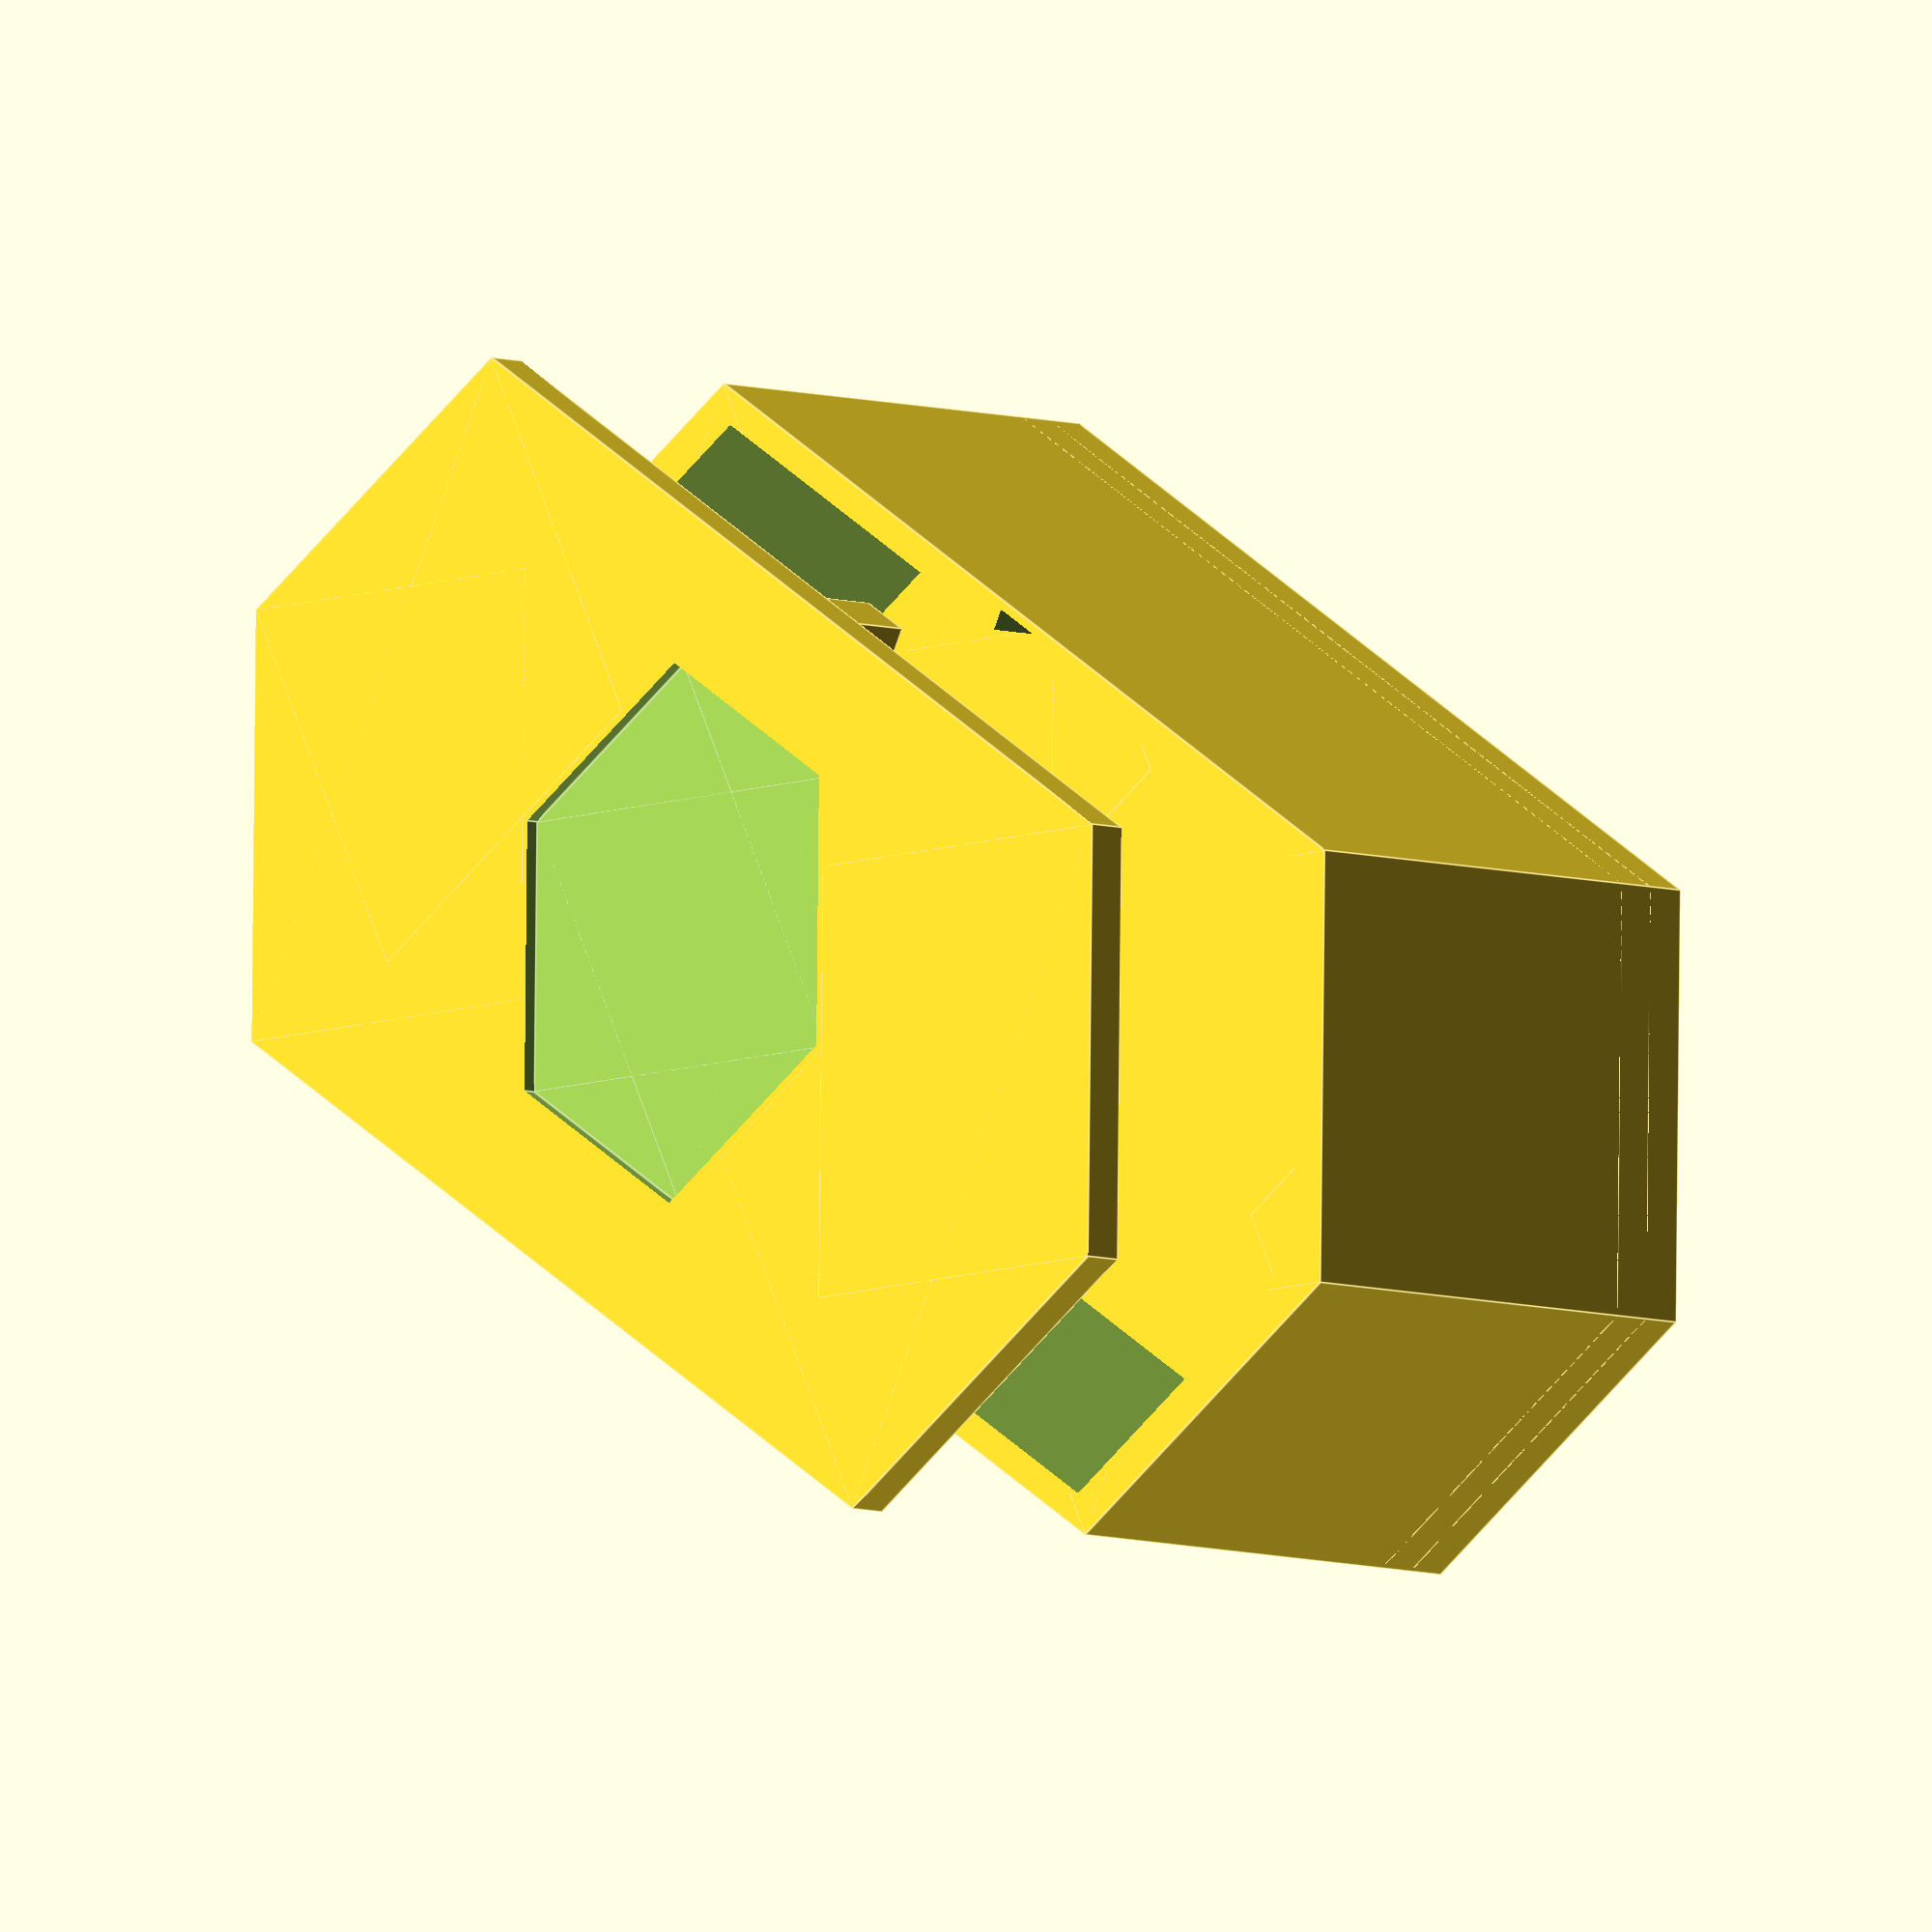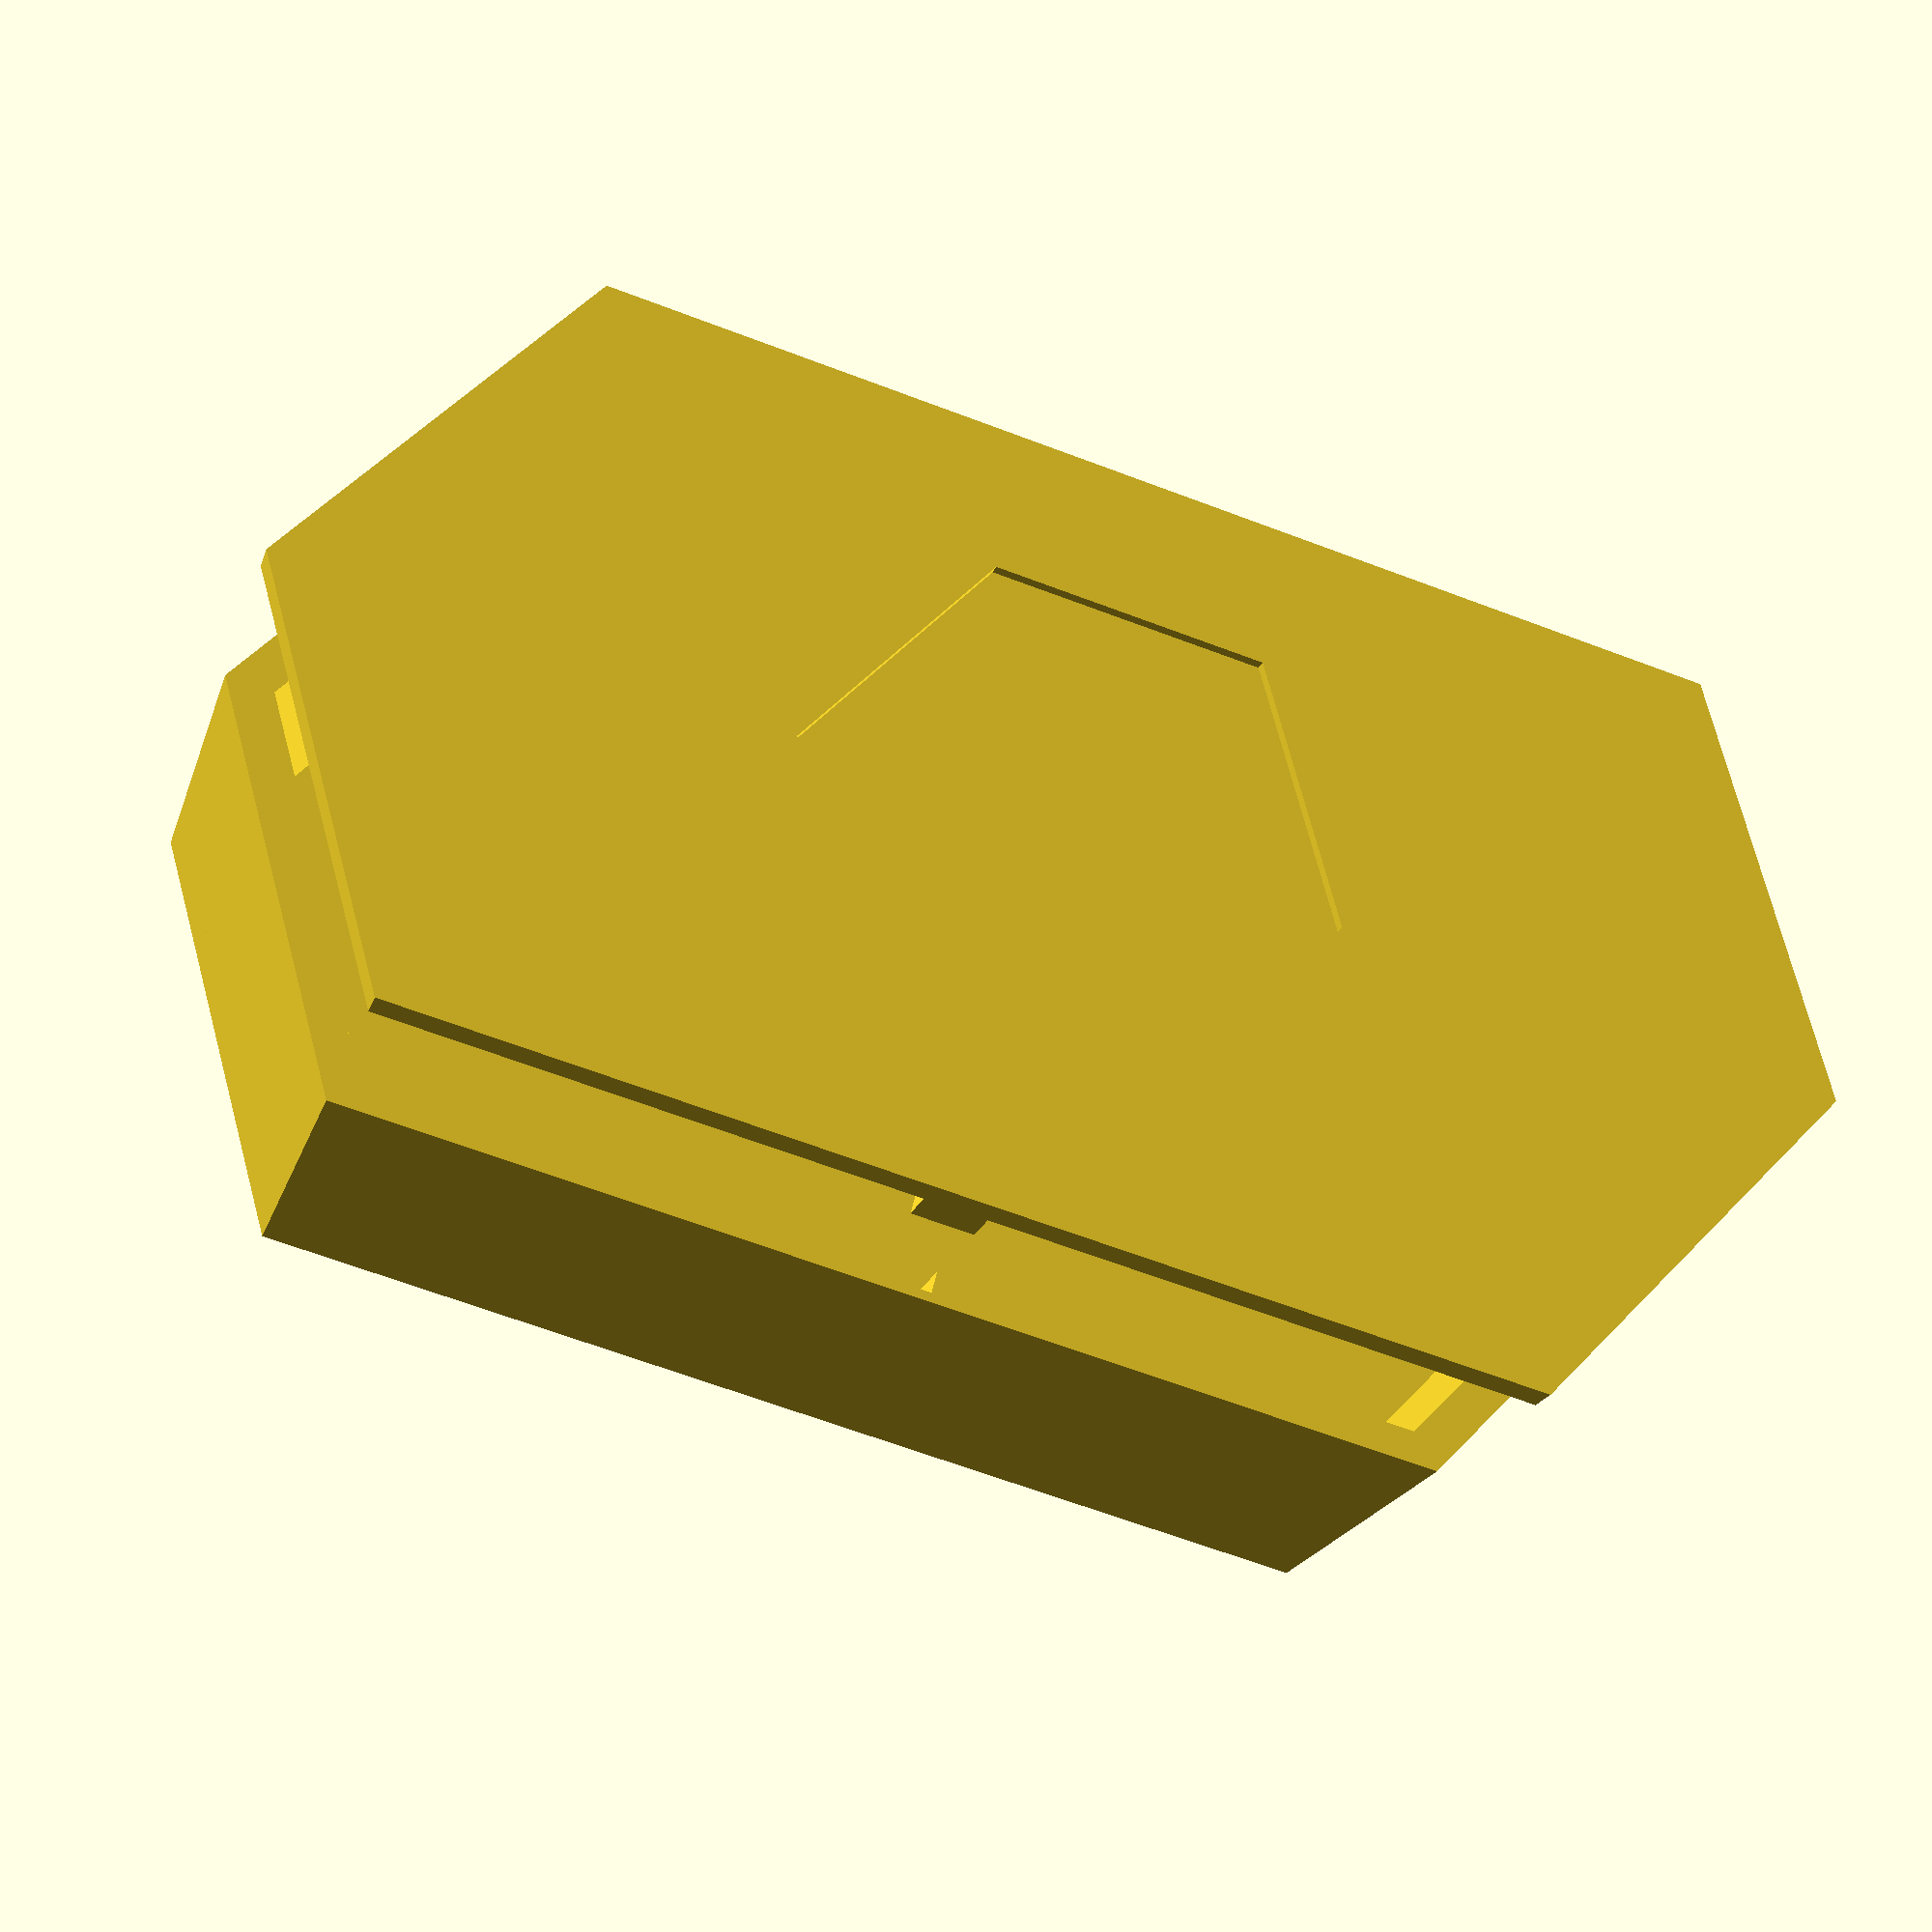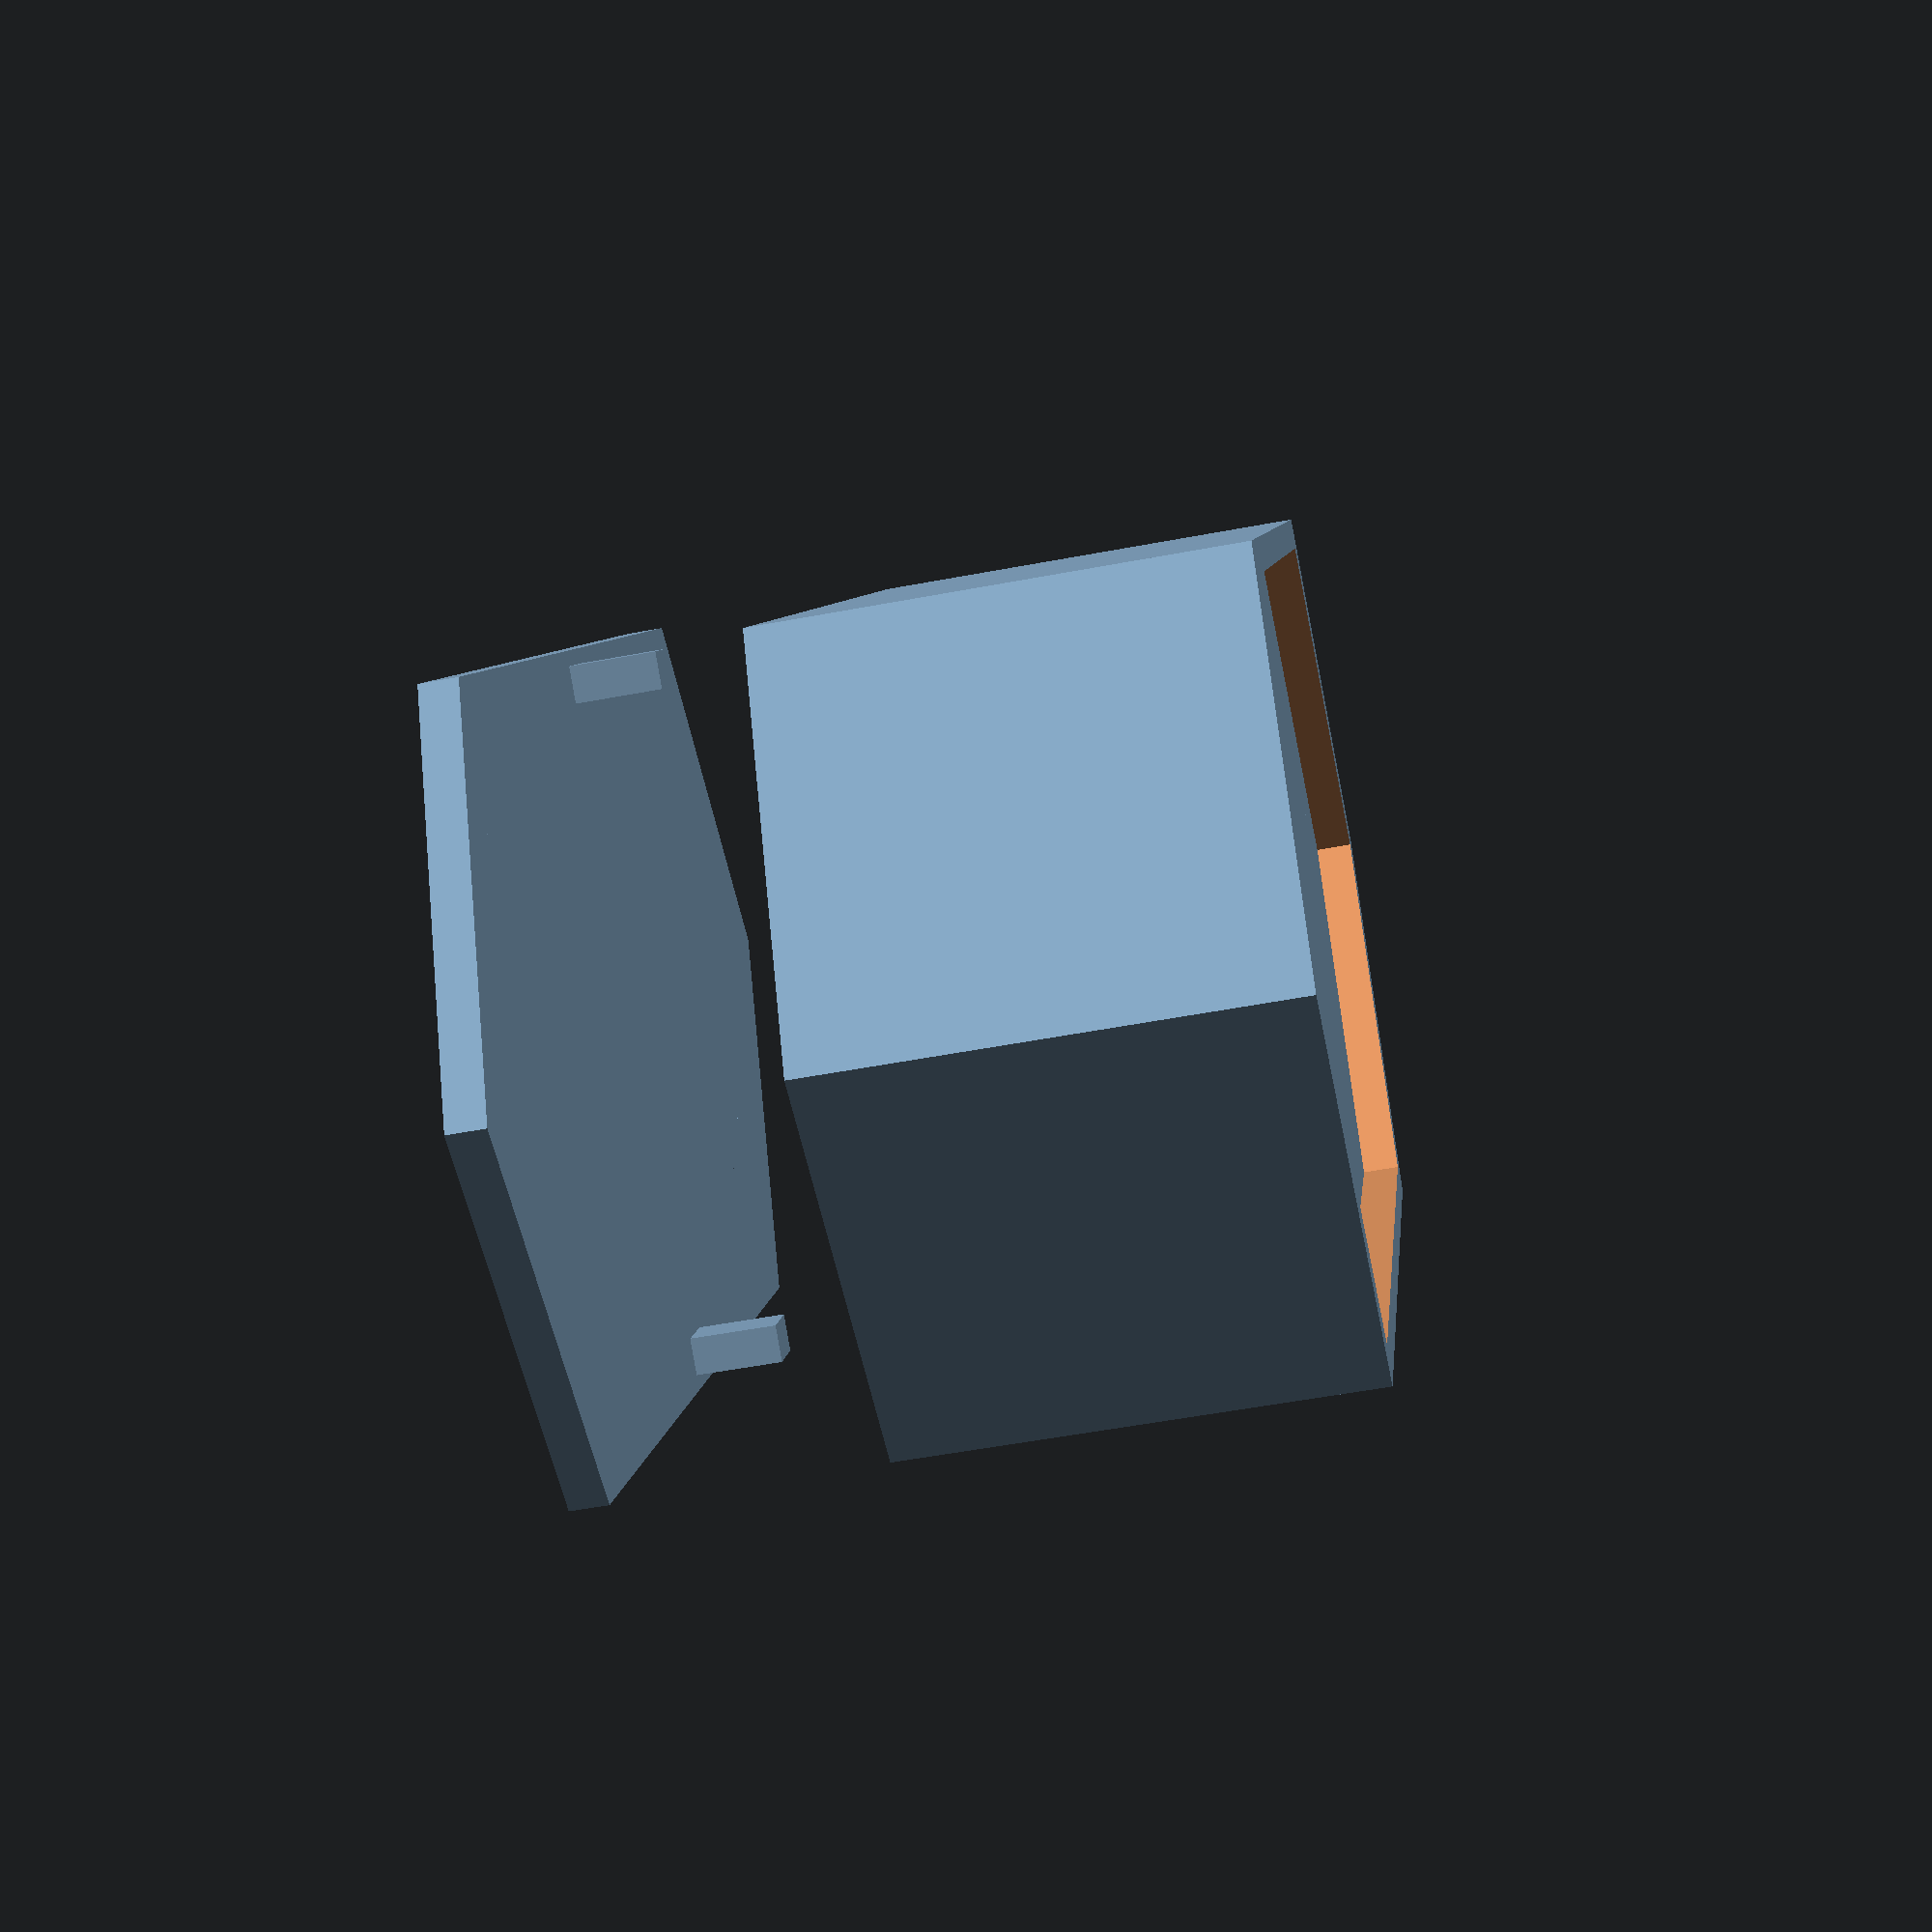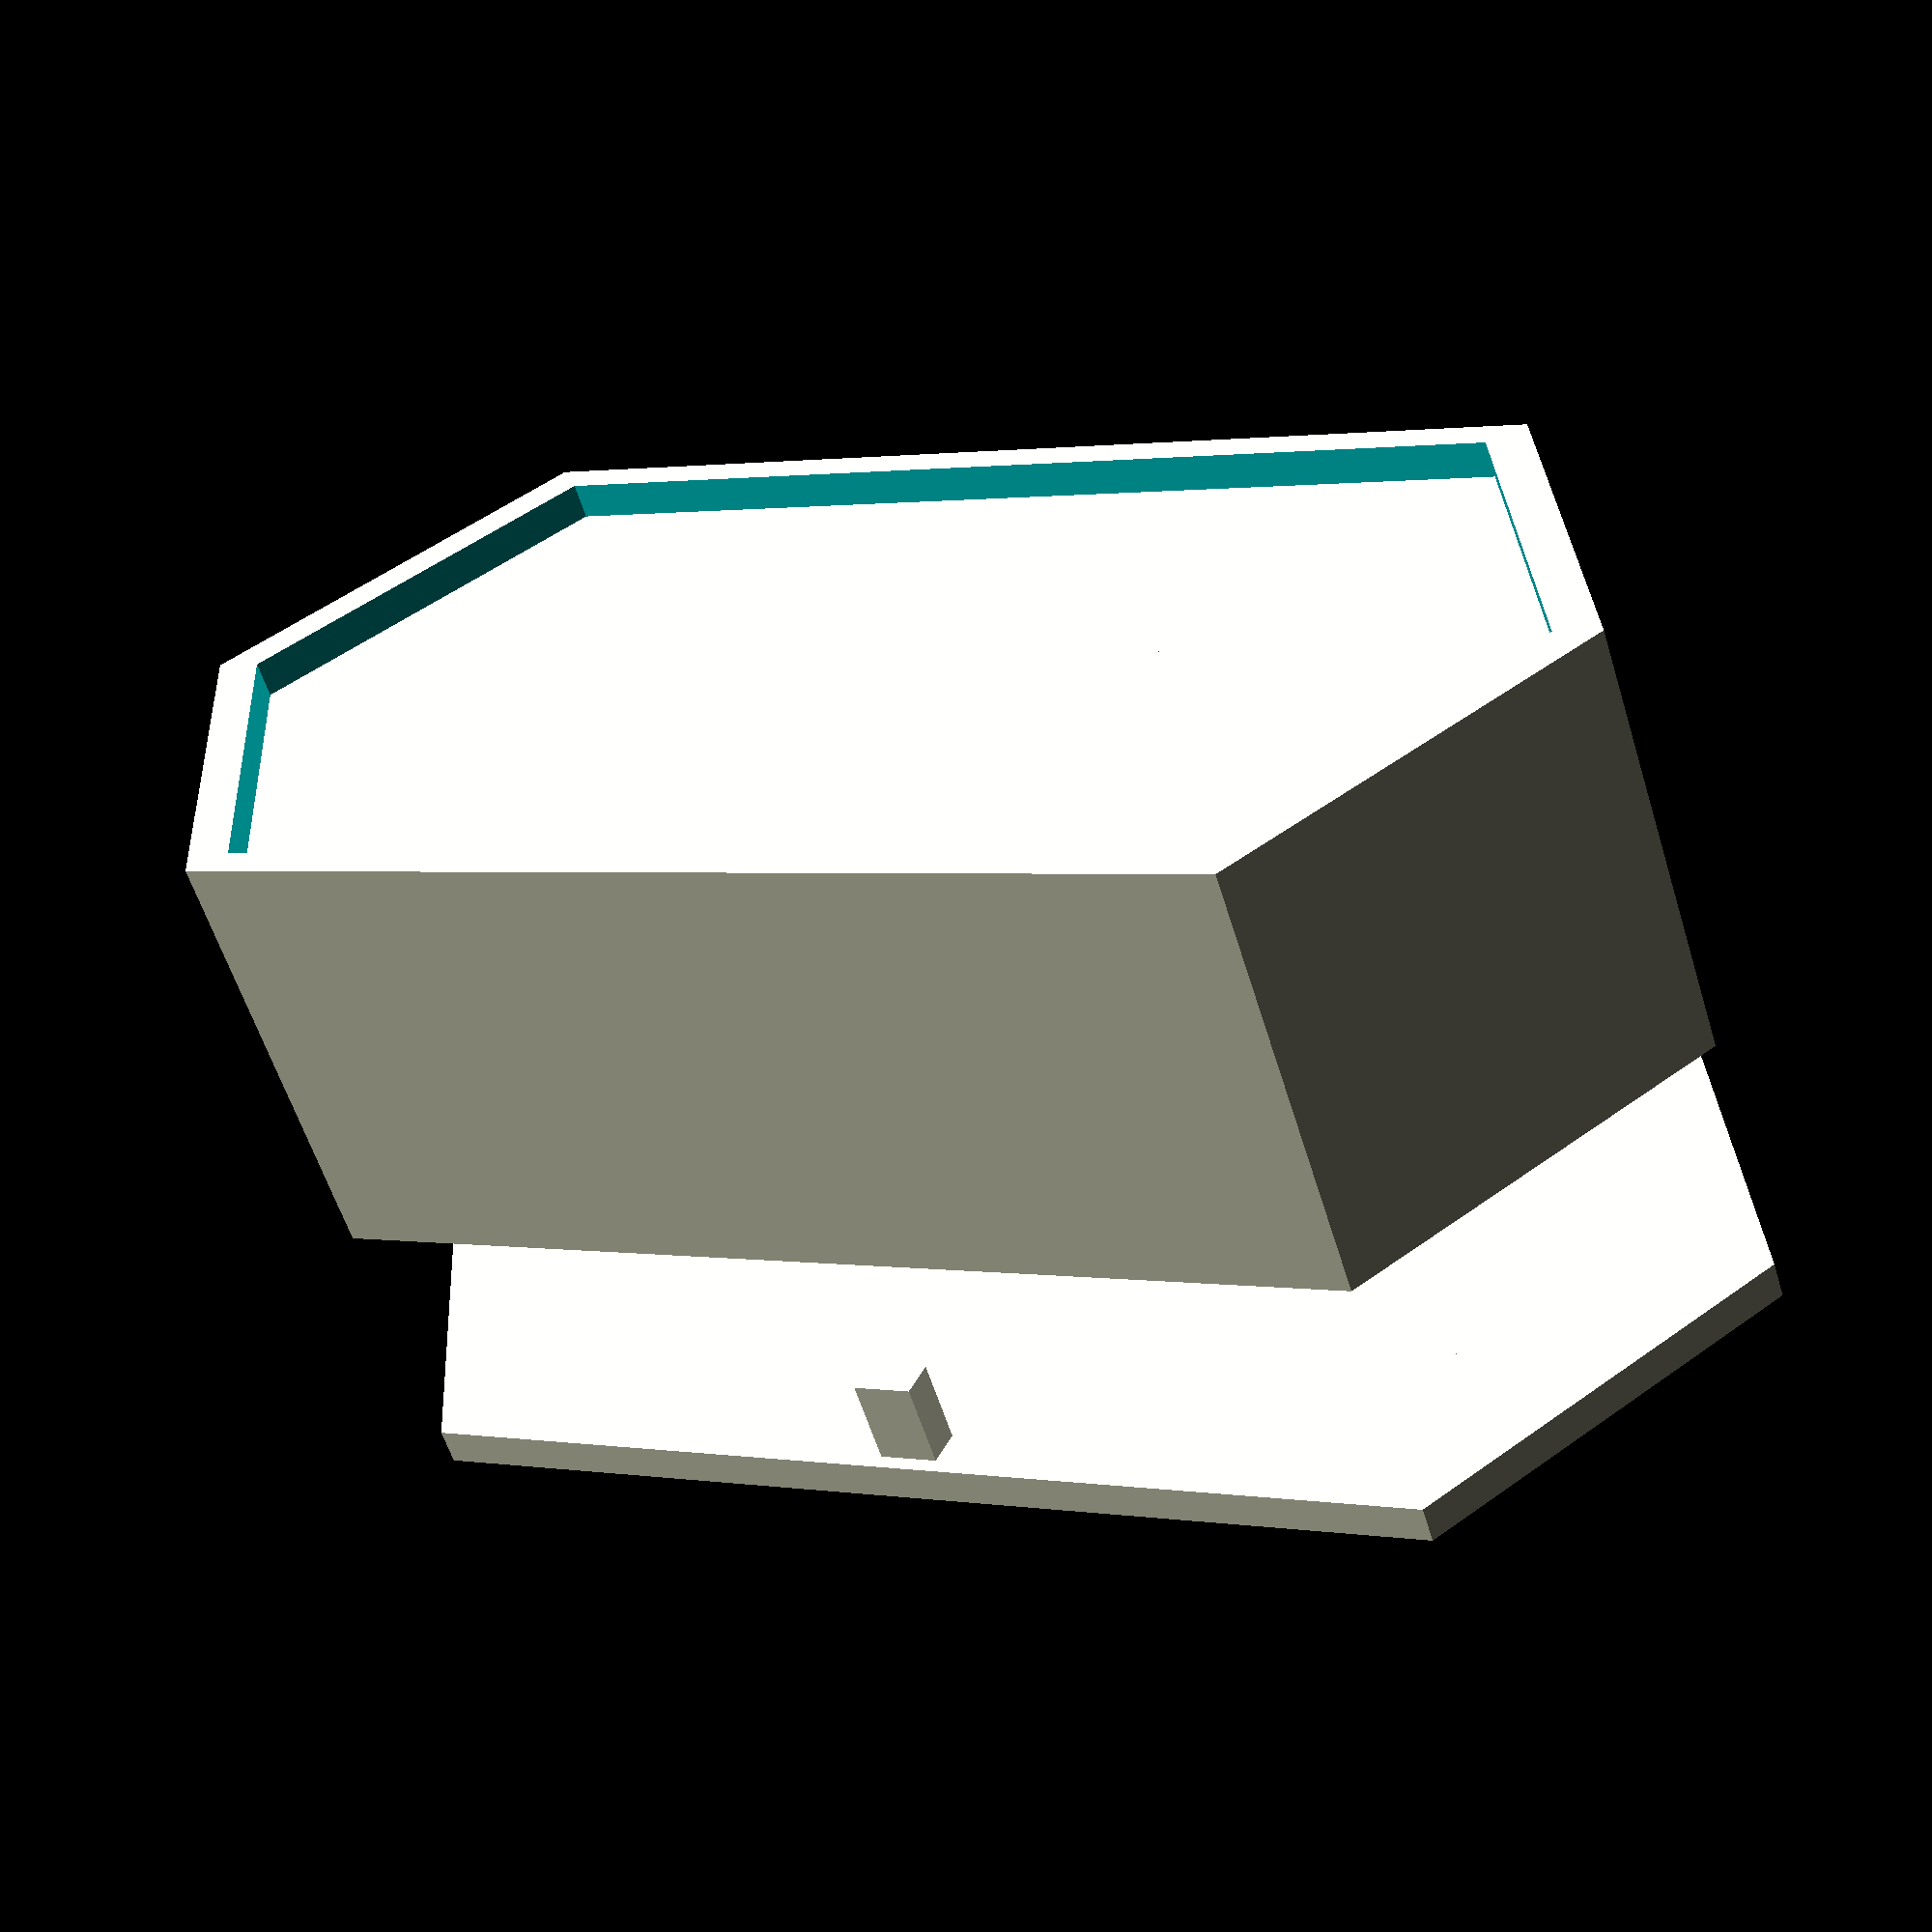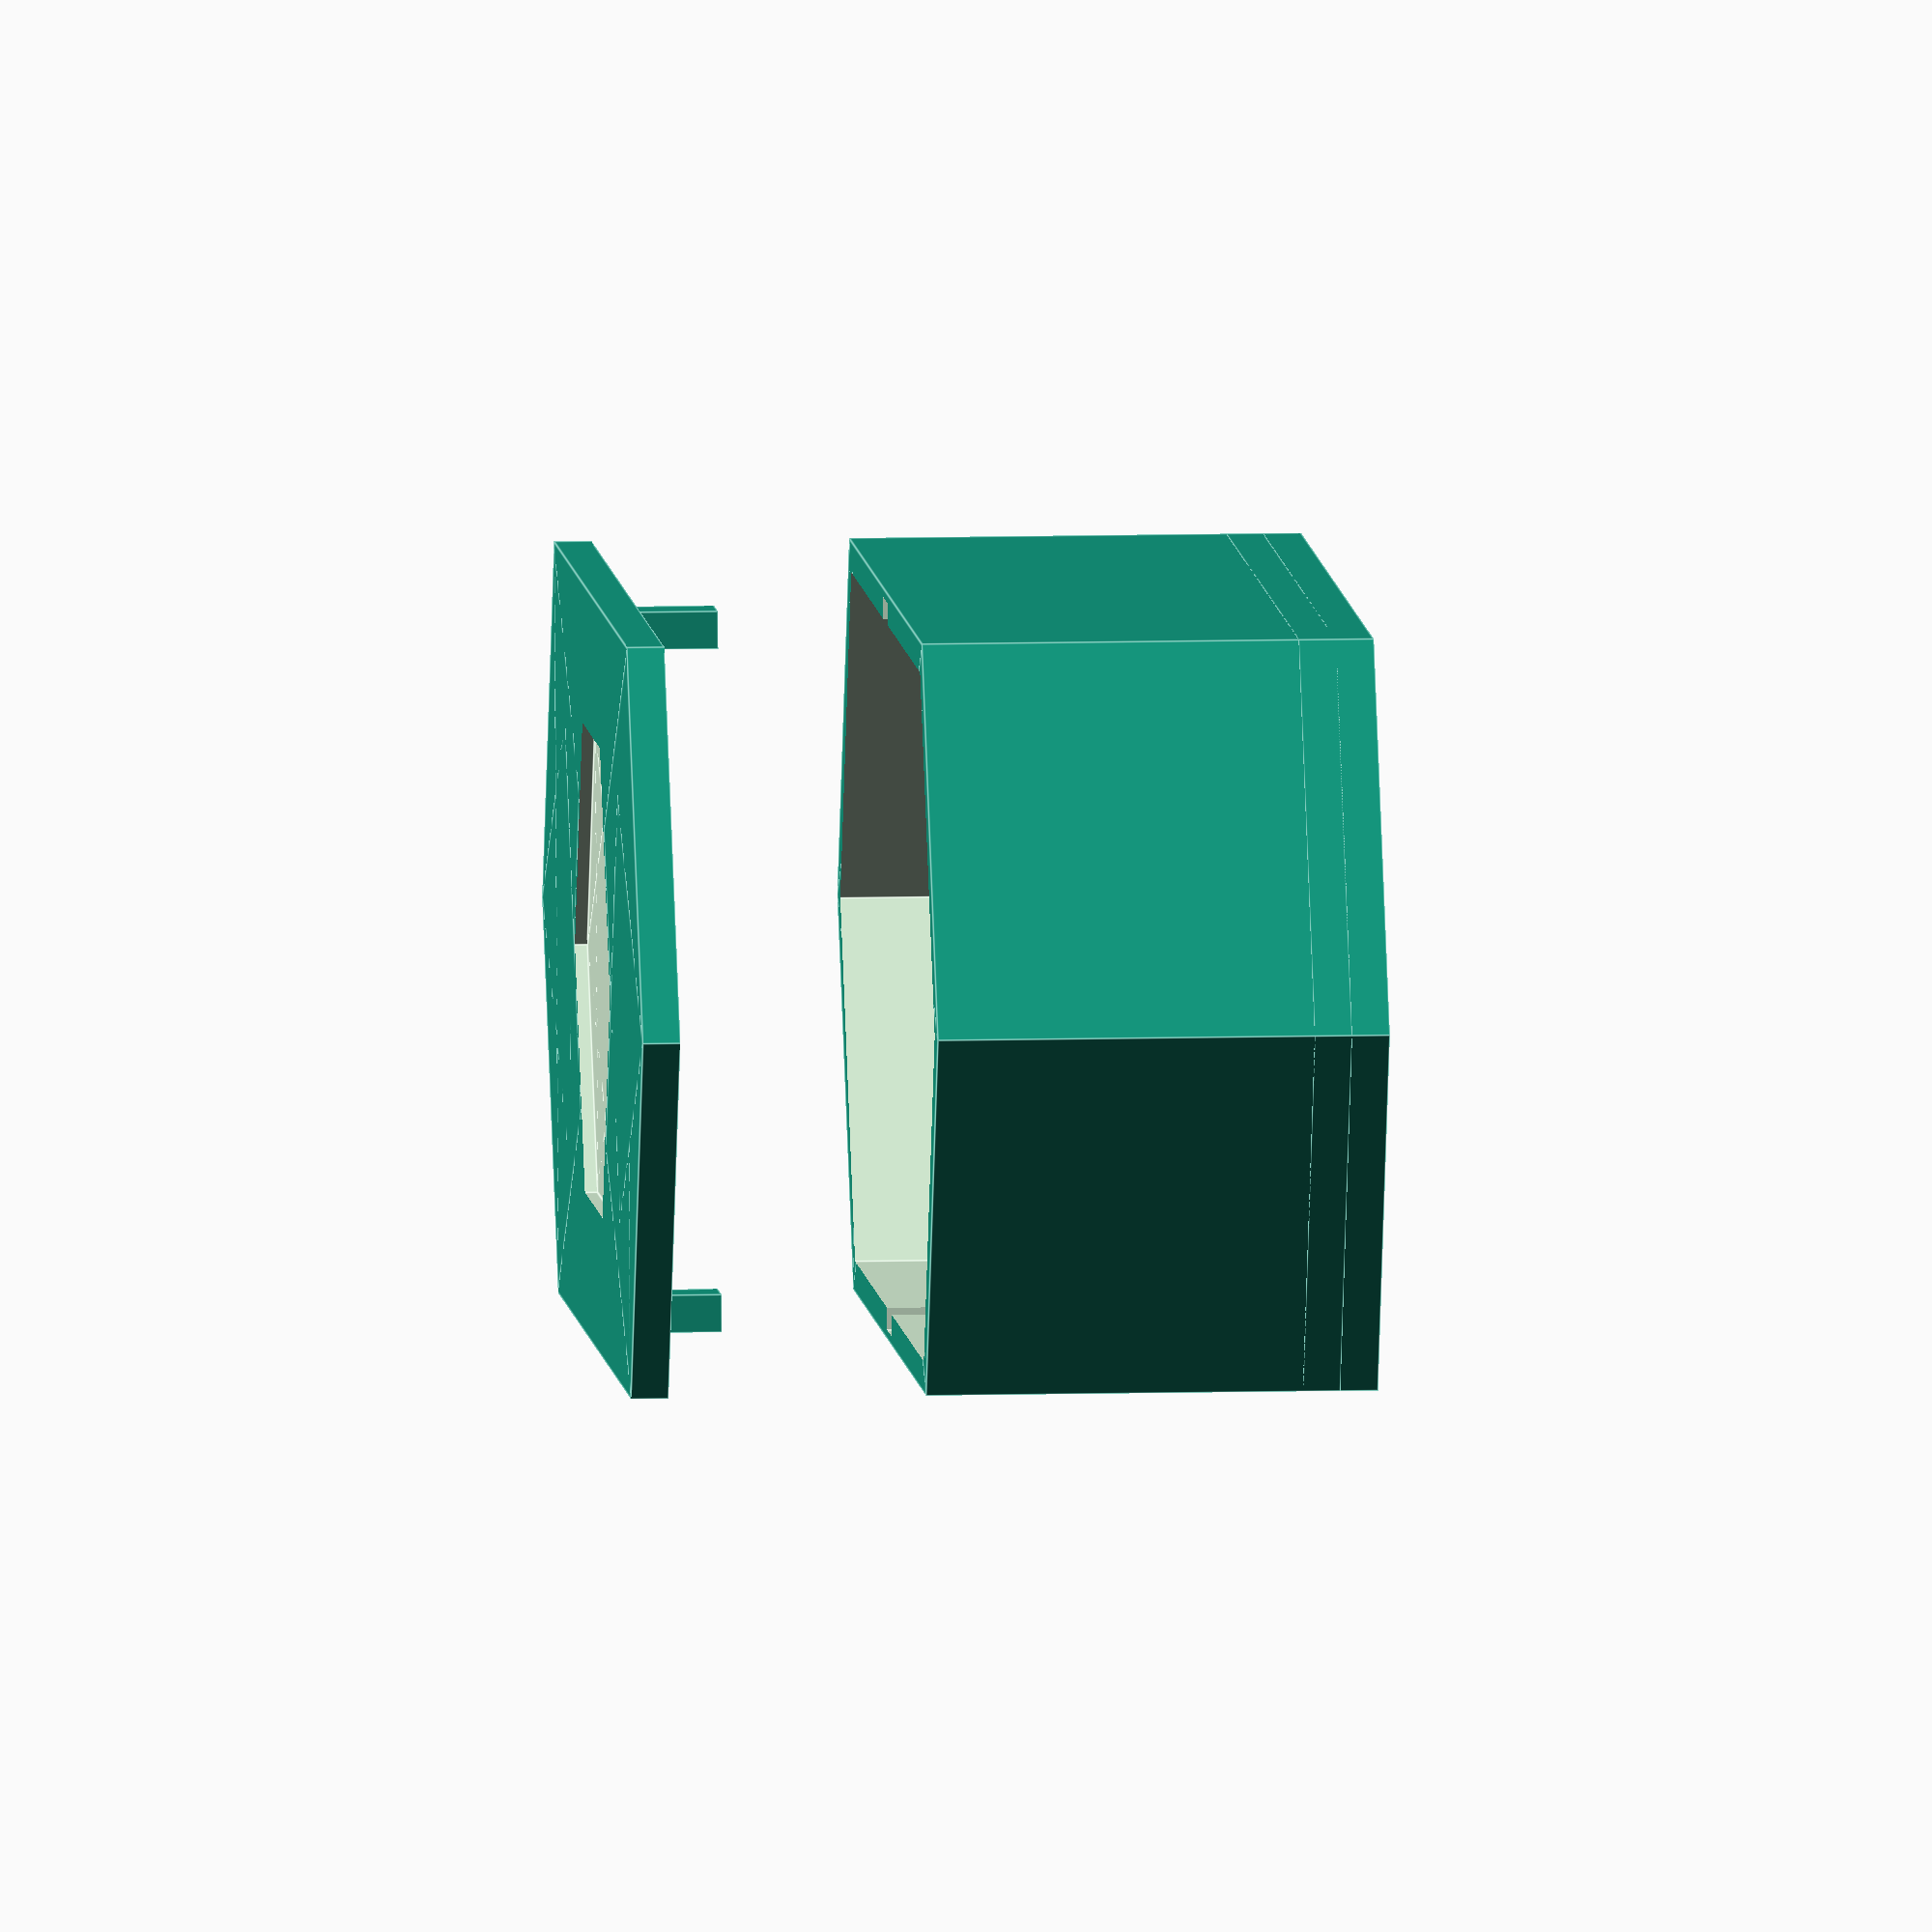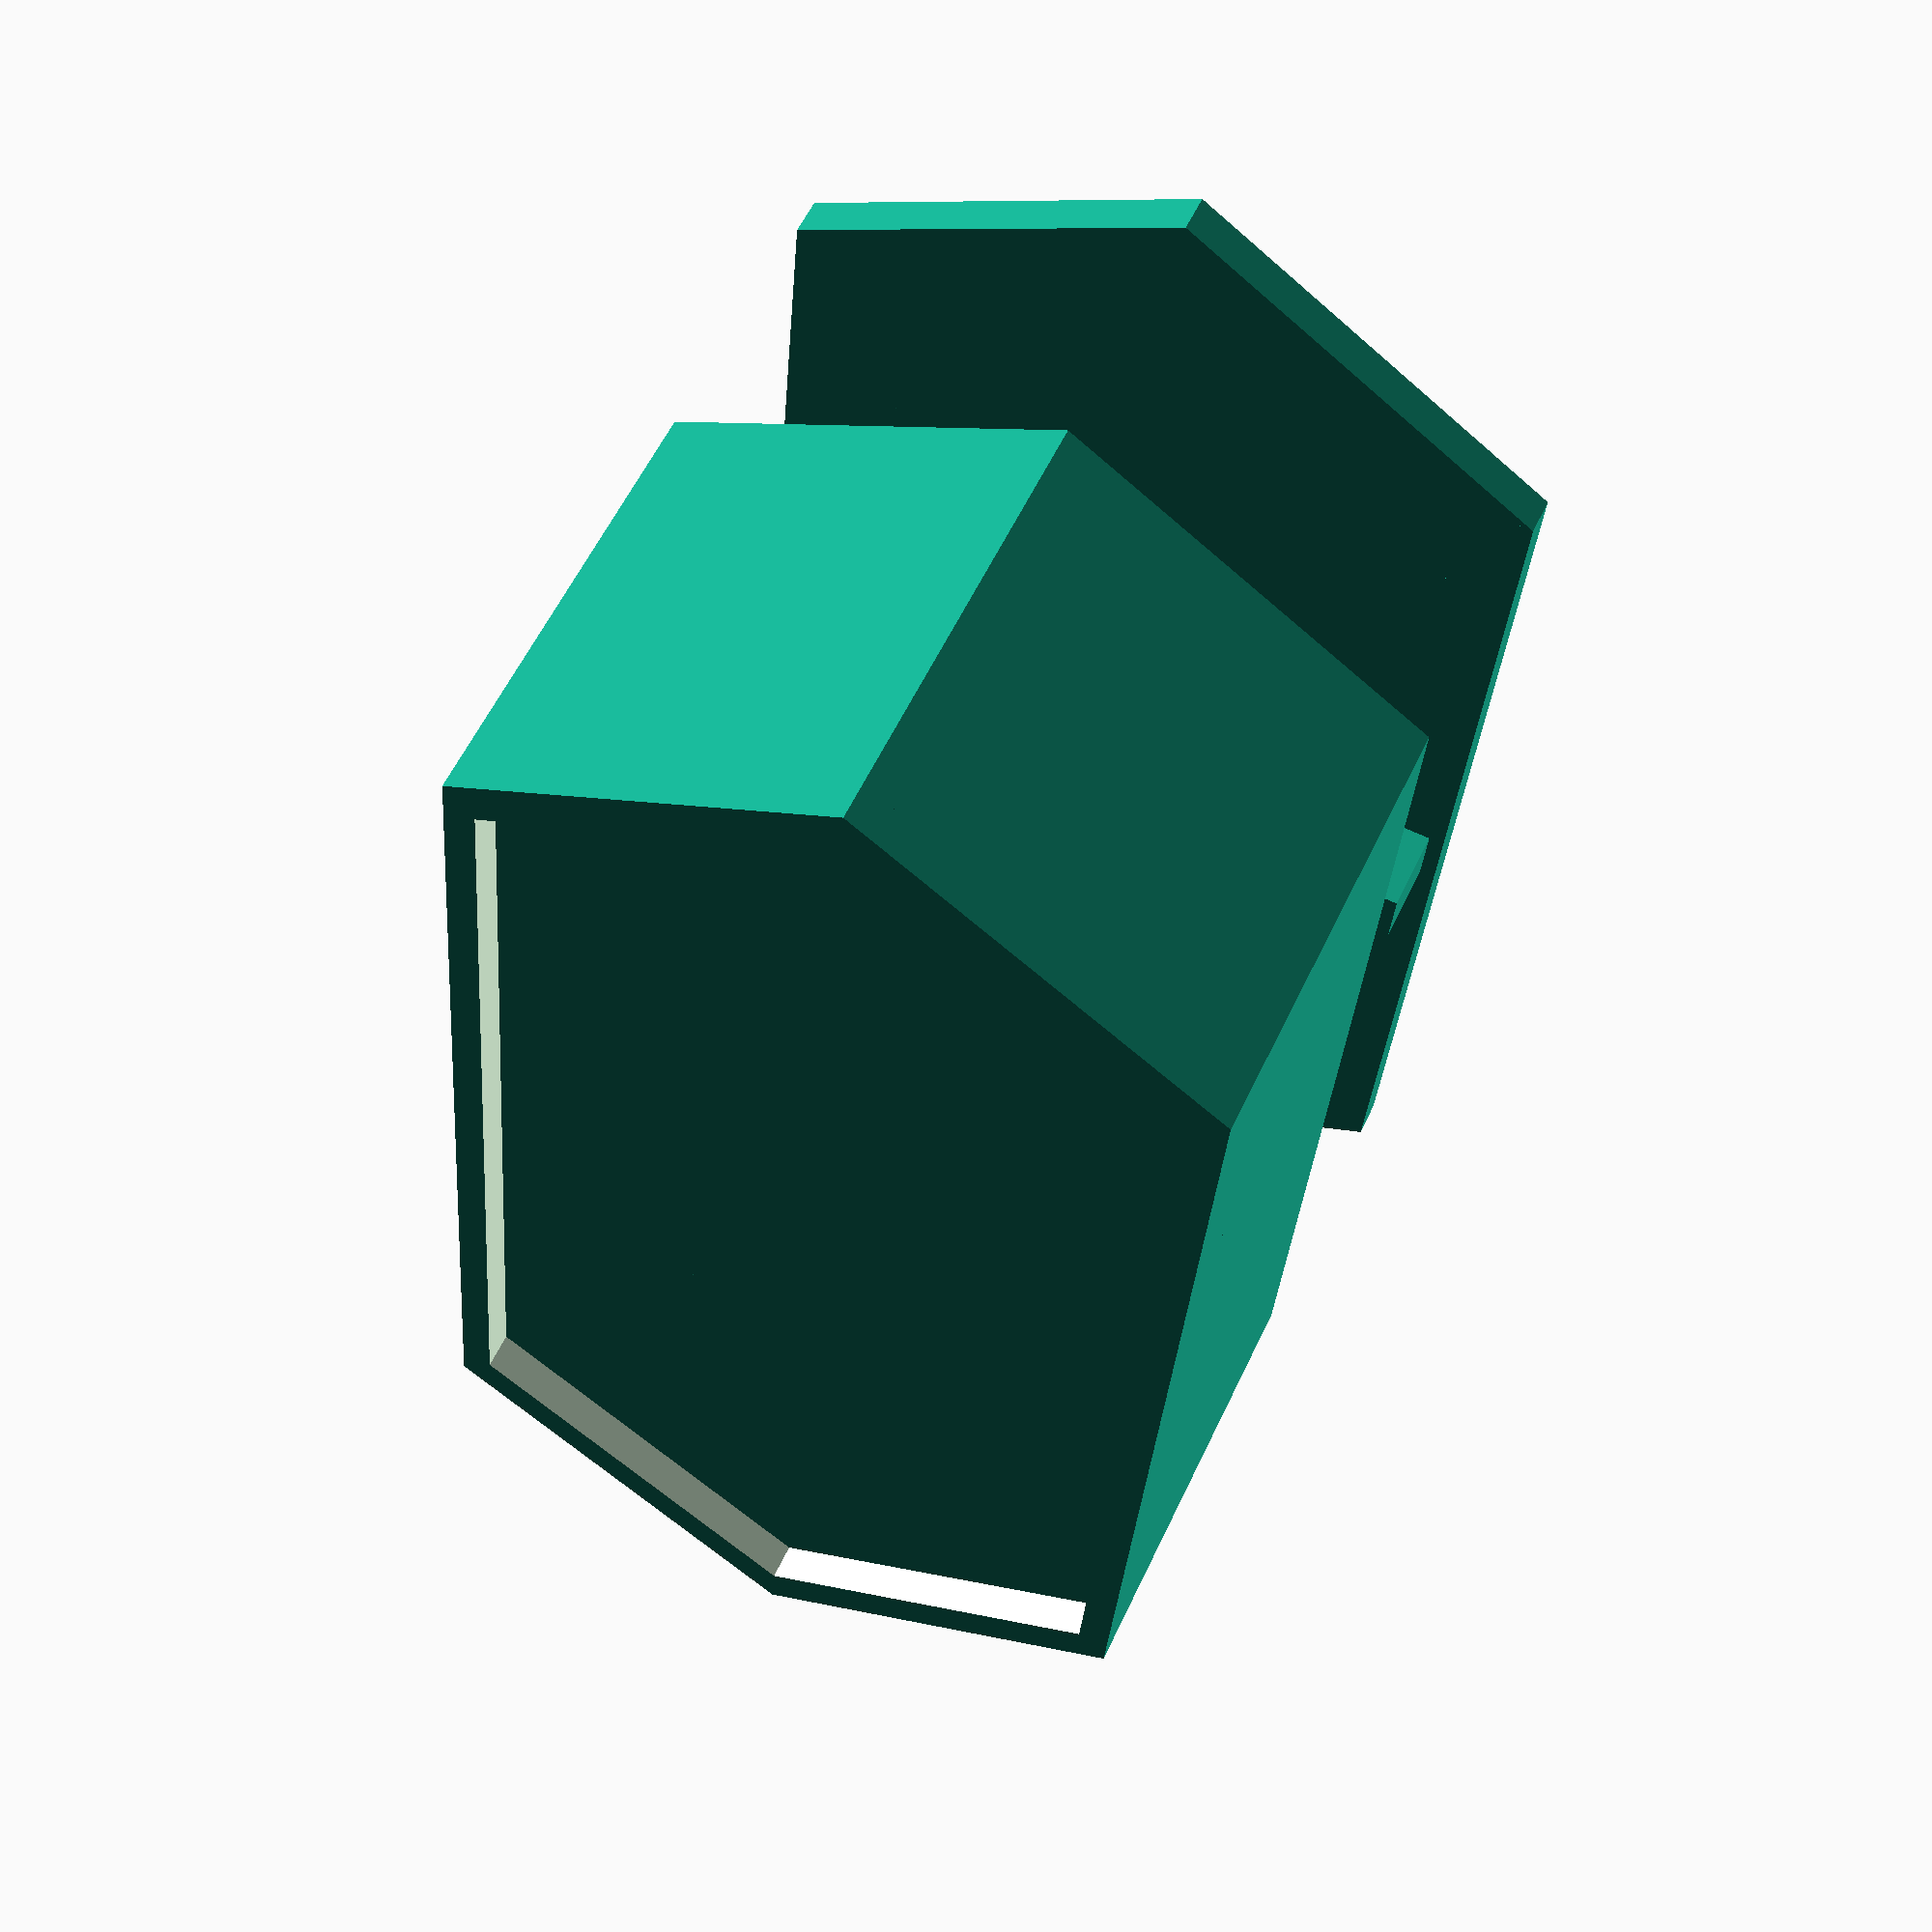
<openscad>

$fn = 100;

// Functions for calculating the half-hexagons
function edge_length(width) = (width/2) / cos(30); // CAH
function point_height(width) = (width/2) * tan(30); // TOA
function leg(width) = edge_length(width) * sqrt(1/2);
function x_offset(width) = (width/2) - leg(width) * cos(15);
function y_offset(width, length) = length/2 - (leg(width) * sin(15));

// Core size variables
lip = 3;
h = 33+lip;
w = 60;
l = 90;

// Values for interior space
h_pad = -1;
w_pad = 5;
l_pad = 5;

difference(){
// The exterior shape
union(){
cube([w, l, h], center=true); // Center Cube
translate([x_offset(w),-y_offset(w,l),0]){
	rotate([0,0,30]) cube([edge_length(w),edge_length(w),h], center=true);
}
translate([-x_offset(w),-y_offset(w,l),0]){
	rotate([0,0,-30]) cube([edge_length(w),edge_length(w),h], center=true);
}

translate([x_offset(w),y_offset(w,l),0]){
	rotate([0,0,-30]) cube([edge_length(w),edge_length(w),h], center=true);
}
translate([-x_offset(w),y_offset(w,l),0]){
	rotate([0,0,30]) cube([edge_length(w),edge_length(w),h], center=true);
}}

// The teeth
translate([-w/2.2,0,h/2]){cube([4, 6, 10], center=true);}
translate([w/2.2,0,h/2]){cube([4, 6, 10], center=true);}

// The interior shape
translate([0,0,0]){
union(){
cube([w-w_pad, l-l_pad, h-h_pad], center=true); // Center Cube
translate([x_offset(w-w_pad),-y_offset(w-w_pad,l-l_pad),0]){
	rotate([0,0,30]) cube([edge_length(w-w_pad),edge_length(w-w_pad),h-h_pad], center=true);
}
translate([-x_offset(w-w_pad),-y_offset(w-w_pad,l-l_pad),0]){
	rotate([0,0,-30]) cube([edge_length(w-w_pad),edge_length(w-w_pad),h-h_pad], center=true);
}

translate([x_offset(w-w_pad),y_offset(w-w_pad,l-l_pad),0]){
	rotate([0,0,-30]) cube([edge_length(w-w_pad),edge_length(w-w_pad),h-h_pad], center=true);
}
translate([-x_offset(w-w_pad),y_offset(w-w_pad,l-l_pad),0]){
	rotate([0,0,30]) cube([edge_length(w-w_pad),edge_length(w-w_pad),h-h_pad], center=true);
}}}}

// The floor of the case
translate([0,0,-(h/2)+(h_lid/2)+lip]){
union(){
cube([w, l, h_lid], center=true); // Center Cube
translate([x_offset(w),-y_offset(w,l),0]){
	rotate([0,0,30]) cube([edge_length(w),edge_length(w),h_lid], center=true);
}
translate([-x_offset(w),-y_offset(w,l),0]){
	rotate([0,0,-30]) cube([edge_length(w),edge_length(w),h_lid], center=true);
}

translate([x_offset(w),y_offset(w,l),0]){
	rotate([0,0,-30]) cube([edge_length(w),edge_length(w),h_lid], center=true);
}
translate([-x_offset(w),y_offset(w,l),0]){
	rotate([0,0,30]) cube([edge_length(w),edge_length(w),h_lid], center=true);
}}}


// The lid
h_lid = 3;
function hex_len(width) = 2 * (cos(30) * width);
hex_edge = edge_length(w/1.6);

translate([0,0,40]){
difference(){
union(){
cube([w, l, h_lid], center=true); // Center Cube
translate([-w/2.2,0,-h_lid*1.5]){cube([3, 5, 8], center=true);} // The teeth
translate([w/2.2,0,-h_lid*1.5]){cube([3, 5, 8], center=true);}
translate([x_offset(w),-y_offset(w,l),0]){
	rotate([0,0,30]) cube([edge_length(w),edge_length(w),h_lid], center=true);
}
translate([-x_offset(w),-y_offset(w,l),0]){
	rotate([0,0,-30]) cube([edge_length(w),edge_length(w),h_lid], center=true);
}

translate([x_offset(w),y_offset(w,l),0]){
	rotate([0,0,-30]) cube([edge_length(w),edge_length(w),h_lid], center=true);
}
translate([-x_offset(w),y_offset(w,l),0]){
	rotate([0,0,30]) cube([edge_length(w),edge_length(w),h_lid], center=true);
}}

// The cutout
translate([0,0,2]){
union(){
	rotate([0,0,0]) cube([hex_len(hex_edge),hex_edge,h_lid], center=true);
	rotate([0,0,60]) cube([hex_len(hex_edge),hex_edge,h_lid], center=true);
	rotate([0,0,120]) cube([hex_len(hex_edge),hex_edge,h_lid], center=true);
}}}}
</openscad>
<views>
elev=8.2 azim=120.9 roll=51.8 proj=o view=edges
elev=200.1 azim=284.5 roll=195.3 proj=p view=wireframe
elev=54.7 azim=150.4 roll=101.3 proj=p view=solid
elev=238.3 azim=63.3 roll=342.9 proj=p view=wireframe
elev=169.7 azim=85.1 roll=93.7 proj=o view=edges
elev=123.2 azim=175.5 roll=335.2 proj=p view=wireframe
</views>
